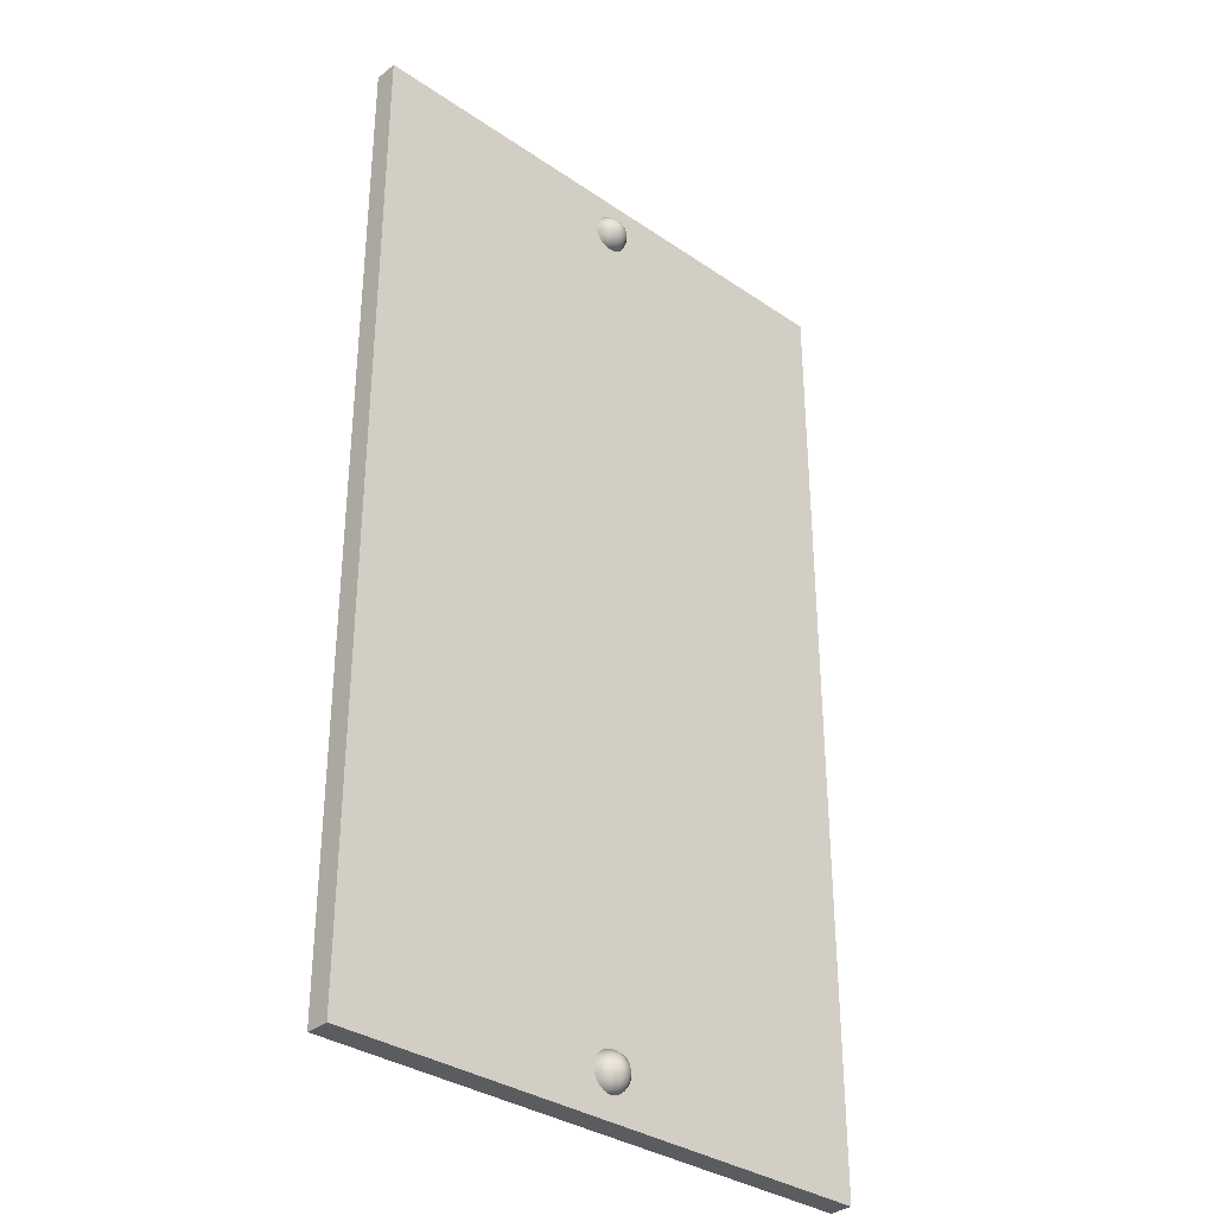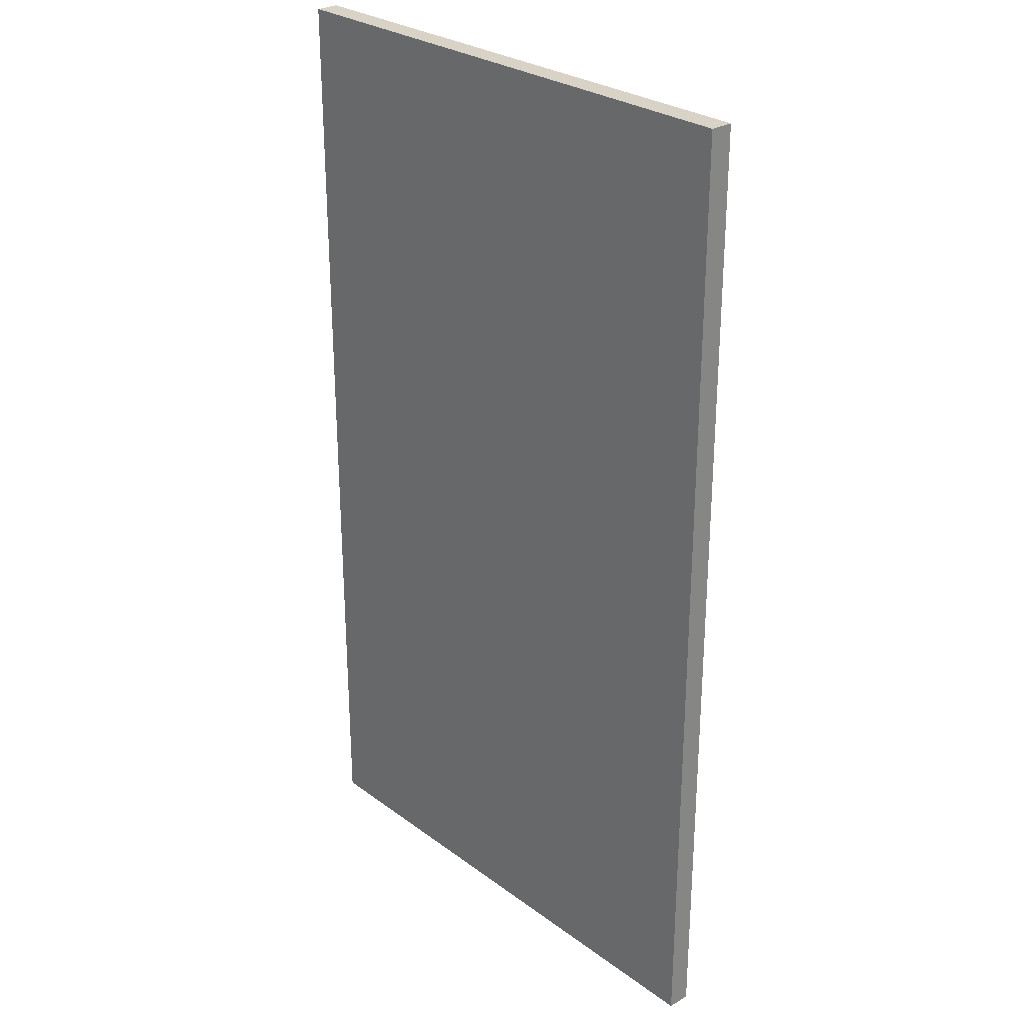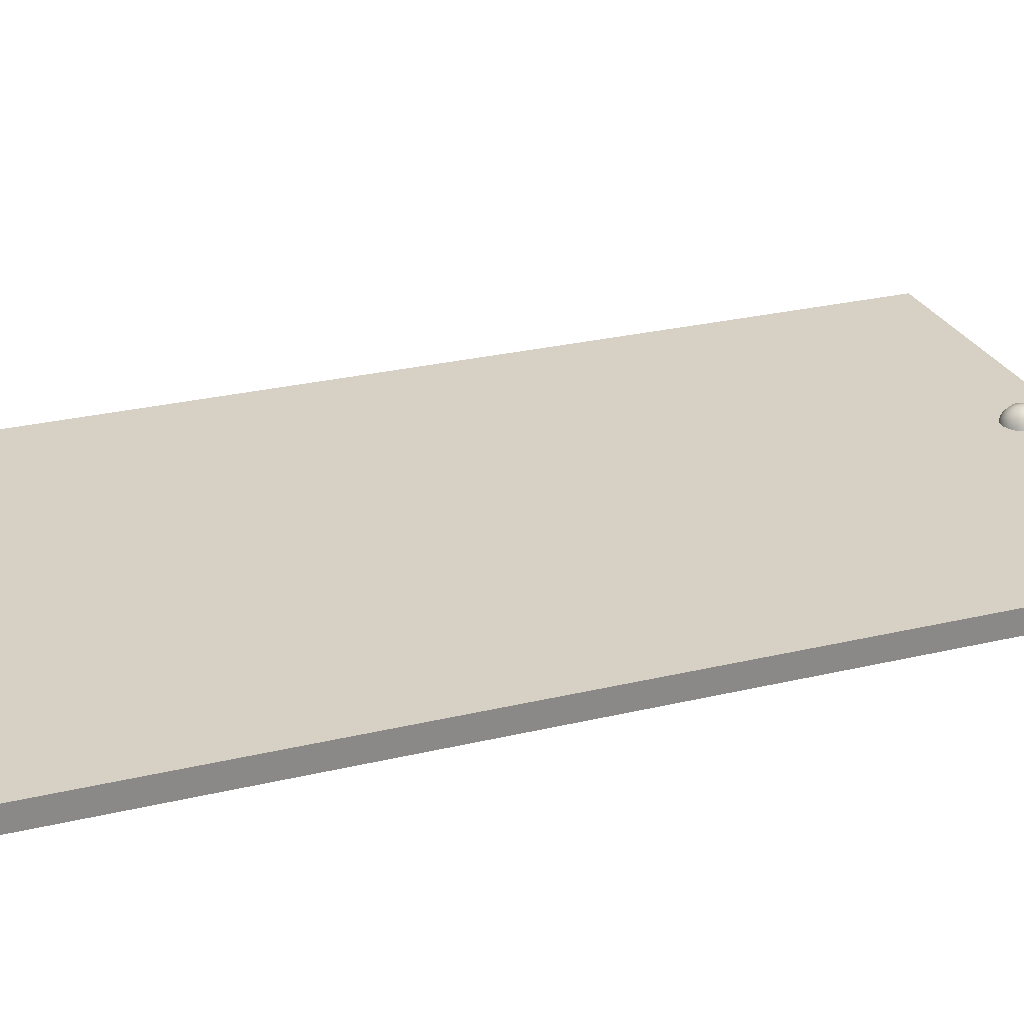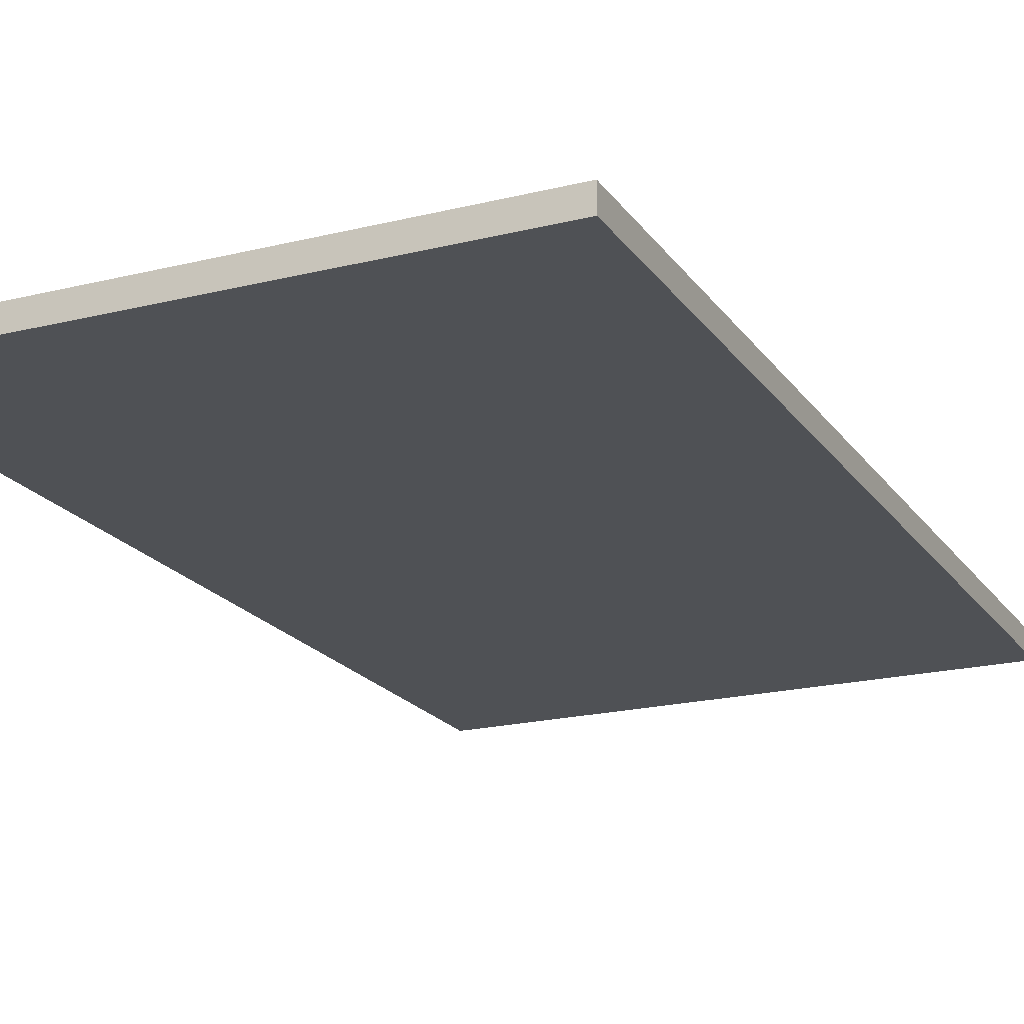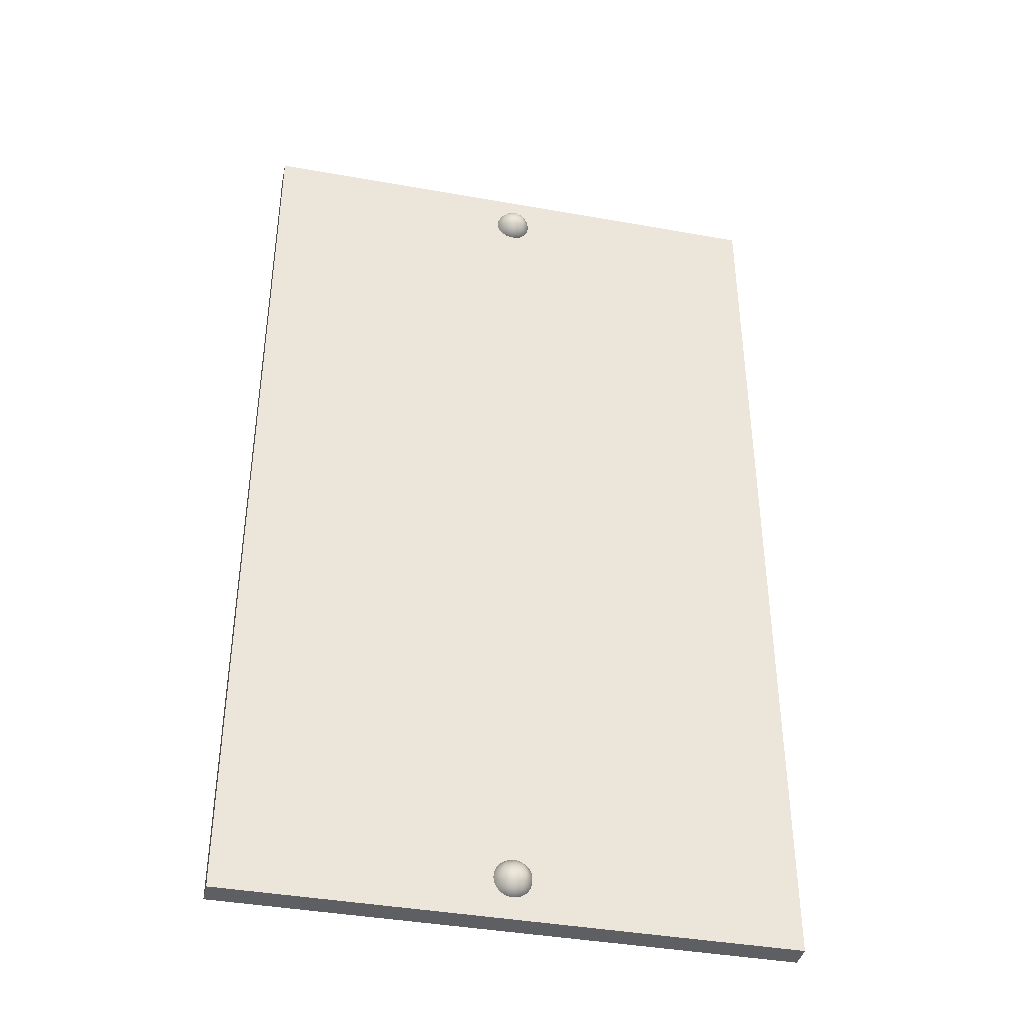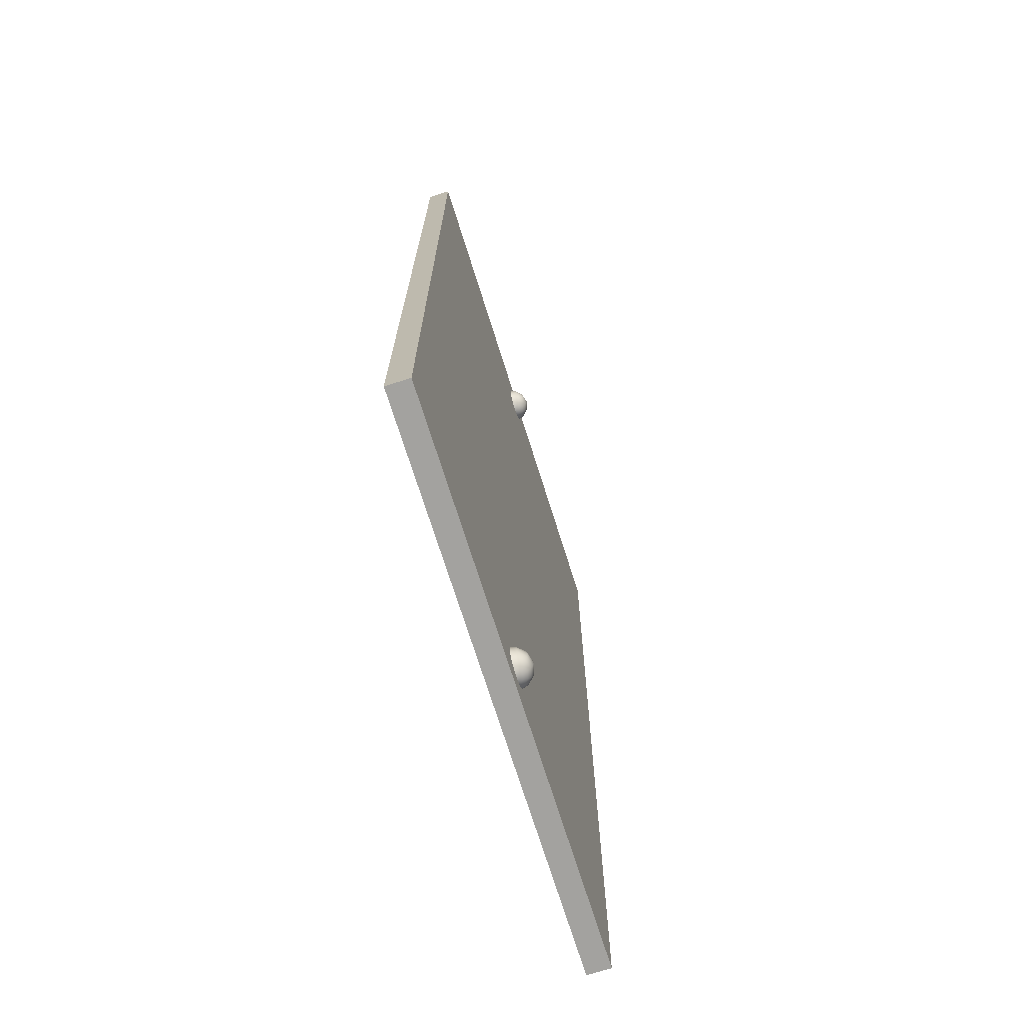
<metadata>
{"format":"obj","ext":"obj","renderer":"f3d","projection":"perspective","resolution":1024,"background":"white","views":[{"elev":-33.8,"azim":-42.8,"up":"+Y"},{"elev":27.8,"azim":-132.0,"up":"+Y"},{"elev":26.8,"azim":-110.5,"up":"+Z"},{"elev":-19.9,"azim":-155.3,"up":"+Z"},{"elev":-40.1,"azim":-12.4,"up":"+Y"},{"elev":-72.4,"azim":-72.5,"up":"+Y"}]}
</metadata>
<code>
o Twall._Screw_2
v 0.001812 -0.1532 -0.743
v 0.0035 -0.1539 -0.743
v 0.00495 -0.155 -0.743
v 0.006062 -0.1565 -0.743
v 0.006761 -0.1582 -0.743
v 0.007 -0.16 -0.743
v 0.006761 -0.1618 -0.743
v 0.006062 -0.1635 -0.743
v 0.00495 -0.165 -0.743
v 0.0035 -0.1661 -0.743
v 0.001812 -0.1668 -0.743
v 0.001569 -0.1532 -0.7421
v 0.003031 -0.1539 -0.7412
v 0.004287 -0.155 -0.7405
v 0.00525 -0.1565 -0.74
v 0.005856 -0.1582 -0.7396
v 0.006062 -0.16 -0.7395
v 0.005856 -0.1618 -0.7396
v 0.00525 -0.1635 -0.74
v 0.004287 -0.165 -0.7405
v 0.003031 -0.1661 -0.7412
v 0.001569 -0.1668 -0.7421
v 0.000906 -0.1532 -0.7414
v 0.00175 -0.1539 -0.74
v 0.002475 -0.155 -0.7387
v 0.003031 -0.1565 -0.7377
v 0.003381 -0.1582 -0.7371
v 0.0035 -0.16 -0.7369
v 0.003381 -0.1618 -0.7371
v 0.003031 -0.1635 -0.7377
v 0.002475 -0.165 -0.7387
v 0.00175 -0.1661 -0.74
v 0.000906 -0.1668 -0.7414
v -0 -0.1532 -0.7412
v 0 -0.1539 -0.7395
v -0 -0.155 -0.738
v -0 -0.1565 -0.7369
v 0 -0.1582 -0.7362
v 0 -0.16 -0.736
v 0 -0.1618 -0.7362
v -0 -0.1635 -0.7369
v -0 -0.165 -0.738
v 0 -0.1661 -0.7395
v -0 -0.1668 -0.7412
v -0.000906 -0.1532 -0.7414
v -0.00175 -0.1539 -0.74
v -0.002475 -0.155 -0.7387
v -0.003031 -0.1565 -0.7377
v -0.003381 -0.1582 -0.7371
v -0.0035 -0.16 -0.7369
v -0.003381 -0.1618 -0.7371
v -0.003031 -0.1635 -0.7377
v -0.002475 -0.165 -0.7387
v -0.00175 -0.1661 -0.74
v -0.000906 -0.1668 -0.7414
v -0.001569 -0.1532 -0.7421
v -0.003031 -0.1539 -0.7412
v -0.004287 -0.155 -0.7405
v -0.00525 -0.1565 -0.74
v -0.005856 -0.1582 -0.7396
v -0.006062 -0.16 -0.7395
v -0.005856 -0.1618 -0.7396
v -0.00525 -0.1635 -0.74
v -0.004287 -0.165 -0.7405
v -0.003031 -0.1661 -0.7412
v -0.001569 -0.1668 -0.7421
v 0 -0.153 -0.743
v -0.001812 -0.1532 -0.743
v -0.0035 -0.1539 -0.743
v -0.00495 -0.155 -0.743
v -0.006062 -0.1565 -0.743
v -0.006761 -0.1582 -0.743
v -0.007 -0.16 -0.743
v -0.006761 -0.1618 -0.743
v -0.006062 -0.1635 -0.743
v -0.00495 -0.165 -0.743
v -0.0035 -0.1661 -0.743
v -0.001812 -0.1668 -0.743
v 0 -0.167 -0.743
f 7 6 17 18
f 4 3 14 15
f 11 10 21 22
f 1 67 12
f 8 7 18 19
f 5 4 15 16
f 79 11 22
f 2 1 12 13
f 9 8 19 20
f 6 5 16 17
f 3 2 13 14
f 10 9 20 21
f 17 16 27 28
f 14 13 24 25
f 21 20 31 32
f 18 17 28 29
f 15 14 25 26
f 22 21 32 33
f 12 67 23
f 19 18 29 30
f 16 15 26 27
f 79 22 33
f 13 12 23 24
f 20 19 30 31
f 30 29 40 41
f 27 26 37 38
f 79 33 44
f 24 23 34 35
f 31 30 41 42
f 28 27 38 39
f 25 24 35 36
f 32 31 42 43
f 29 28 39 40
f 26 25 36 37
f 33 32 43 44
f 23 67 34
f 40 39 50 51
f 37 36 47 48
f 44 43 54 55
f 34 67 45
f 41 40 51 52
f 38 37 48 49
f 79 44 55
f 35 34 45 46
f 42 41 52 53
f 39 38 49 50
f 36 35 46 47
f 43 42 53 54
f 53 52 63 64
f 50 49 60 61
f 47 46 57 58
f 54 53 64 65
f 51 50 61 62
f 48 47 58 59
f 55 54 65 66
f 45 67 56
f 52 51 62 63
f 49 48 59 60
f 79 55 66
f 46 45 56 57
f 56 67 68
f 63 62 74 75
f 60 59 71 72
f 79 66 78
f 57 56 68 69
f 64 63 75 76
f 61 60 72 73
f 58 57 69 70
f 65 64 76 77
f 62 61 73 74
f 59 58 70 71
f 66 65 77 78
o Twall._Screw_1
v 0.001812 0.1668 -0.743
v 0.0035 0.1661 -0.743
v 0.00495 0.165 -0.743
v 0.006062 0.1635 -0.743
v 0.006761 0.1618 -0.743
v 0.007 0.16 -0.743
v 0.006761 0.1582 -0.743
v 0.006062 0.1565 -0.743
v 0.00495 0.155 -0.743
v 0.0035 0.1539 -0.743
v 0.001812 0.1532 -0.743
v 0.001569 0.1668 -0.7421
v 0.003031 0.1661 -0.7412
v 0.004287 0.165 -0.7405
v 0.00525 0.1635 -0.74
v 0.005856 0.1618 -0.7396
v 0.006062 0.16 -0.7395
v 0.005856 0.1582 -0.7396
v 0.00525 0.1565 -0.74
v 0.004287 0.155 -0.7405
v 0.003031 0.1539 -0.7412
v 0.001569 0.1532 -0.7421
v 0.000906 0.1668 -0.7414
v 0.00175 0.1661 -0.74
v 0.002475 0.165 -0.7387
v 0.003031 0.1635 -0.7377
v 0.003381 0.1618 -0.7371
v 0.0035 0.16 -0.7369
v 0.003381 0.1582 -0.7371
v 0.003031 0.1565 -0.7377
v 0.002475 0.155 -0.7387
v 0.00175 0.1539 -0.74
v 0.000906 0.1532 -0.7414
v -0 0.1668 -0.7412
v 0 0.1661 -0.7395
v -0 0.165 -0.738
v -0 0.1635 -0.7369
v 0 0.1618 -0.7362
v 0 0.16 -0.736
v 0 0.1582 -0.7362
v -0 0.1565 -0.7369
v -0 0.155 -0.738
v 0 0.1539 -0.7395
v -0 0.1532 -0.7412
v -0.000906 0.1668 -0.7414
v -0.00175 0.1661 -0.74
v -0.002475 0.165 -0.7387
v -0.003031 0.1635 -0.7377
v -0.003381 0.1618 -0.7371
v -0.0035 0.16 -0.7369
v -0.003381 0.1582 -0.7371
v -0.003031 0.1565 -0.7377
v -0.002475 0.155 -0.7387
v -0.00175 0.1539 -0.74
v -0.000906 0.1532 -0.7414
v -0.001569 0.1668 -0.7421
v -0.003031 0.1661 -0.7412
v -0.004287 0.165 -0.7405
v -0.00525 0.1635 -0.74
v -0.005856 0.1618 -0.7396
v -0.006062 0.16 -0.7395
v -0.005856 0.1582 -0.7396
v -0.00525 0.1565 -0.74
v -0.004287 0.155 -0.7405
v -0.003031 0.1539 -0.7412
v -0.001569 0.1532 -0.7421
v 0 0.167 -0.743
v -0.001812 0.1668 -0.743
v -0.0035 0.1661 -0.743
v -0.00495 0.165 -0.743
v -0.006062 0.1635 -0.743
v -0.006761 0.1618 -0.743
v -0.007 0.16 -0.743
v -0.006761 0.1582 -0.743
v -0.006062 0.1565 -0.743
v -0.00495 0.155 -0.743
v -0.0035 0.1539 -0.743
v -0.001812 0.1532 -0.743
v 0 0.153 -0.743
f 86 85 96 97
f 83 82 93 94
f 90 89 100 101
f 80 146 91
f 87 86 97 98
f 84 83 94 95
f 158 90 101
f 81 80 91 92
f 88 87 98 99
f 85 84 95 96
f 82 81 92 93
f 89 88 99 100
f 96 95 106 107
f 93 92 103 104
f 100 99 110 111
f 97 96 107 108
f 94 93 104 105
f 101 100 111 112
f 91 146 102
f 98 97 108 109
f 95 94 105 106
f 158 101 112
f 92 91 102 103
f 99 98 109 110
f 109 108 119 120
f 106 105 116 117
f 158 112 123
f 103 102 113 114
f 110 109 120 121
f 107 106 117 118
f 104 103 114 115
f 111 110 121 122
f 108 107 118 119
f 105 104 115 116
f 112 111 122 123
f 102 146 113
f 119 118 129 130
f 116 115 126 127
f 123 122 133 134
f 113 146 124
f 120 119 130 131
f 117 116 127 128
f 158 123 134
f 114 113 124 125
f 121 120 131 132
f 118 117 128 129
f 115 114 125 126
f 122 121 132 133
f 132 131 142 143
f 129 128 139 140
f 126 125 136 137
f 133 132 143 144
f 130 129 140 141
f 127 126 137 138
f 134 133 144 145
f 124 146 135
f 131 130 141 142
f 128 127 138 139
f 158 134 145
f 125 124 135 136
f 135 146 147
f 142 141 153 154
f 139 138 150 151
f 158 145 157
f 136 135 147 148
f 143 142 154 155
f 140 139 151 152
f 137 136 148 149
f 144 143 155 156
f 141 140 152 153
f 138 137 149 150
f 145 144 156 157
o Twall._Board
v -0.1 -0.175 -0.75
v 0.1 -0.175 -0.75
v -0.1 0.175 -0.75
v 0.1 0.175 -0.75
v -0.1 0.175 -0.7416
v -0.1 -0.175 -0.7416
v 0.1 -0.175 -0.7416
v 0.1 0.175 -0.7416
f 164 165 166 163
f 159 161 162 160
f 162 161 163 166
f 159 160 165 164
f 160 162 166 165
f 161 159 164 163

</code>
